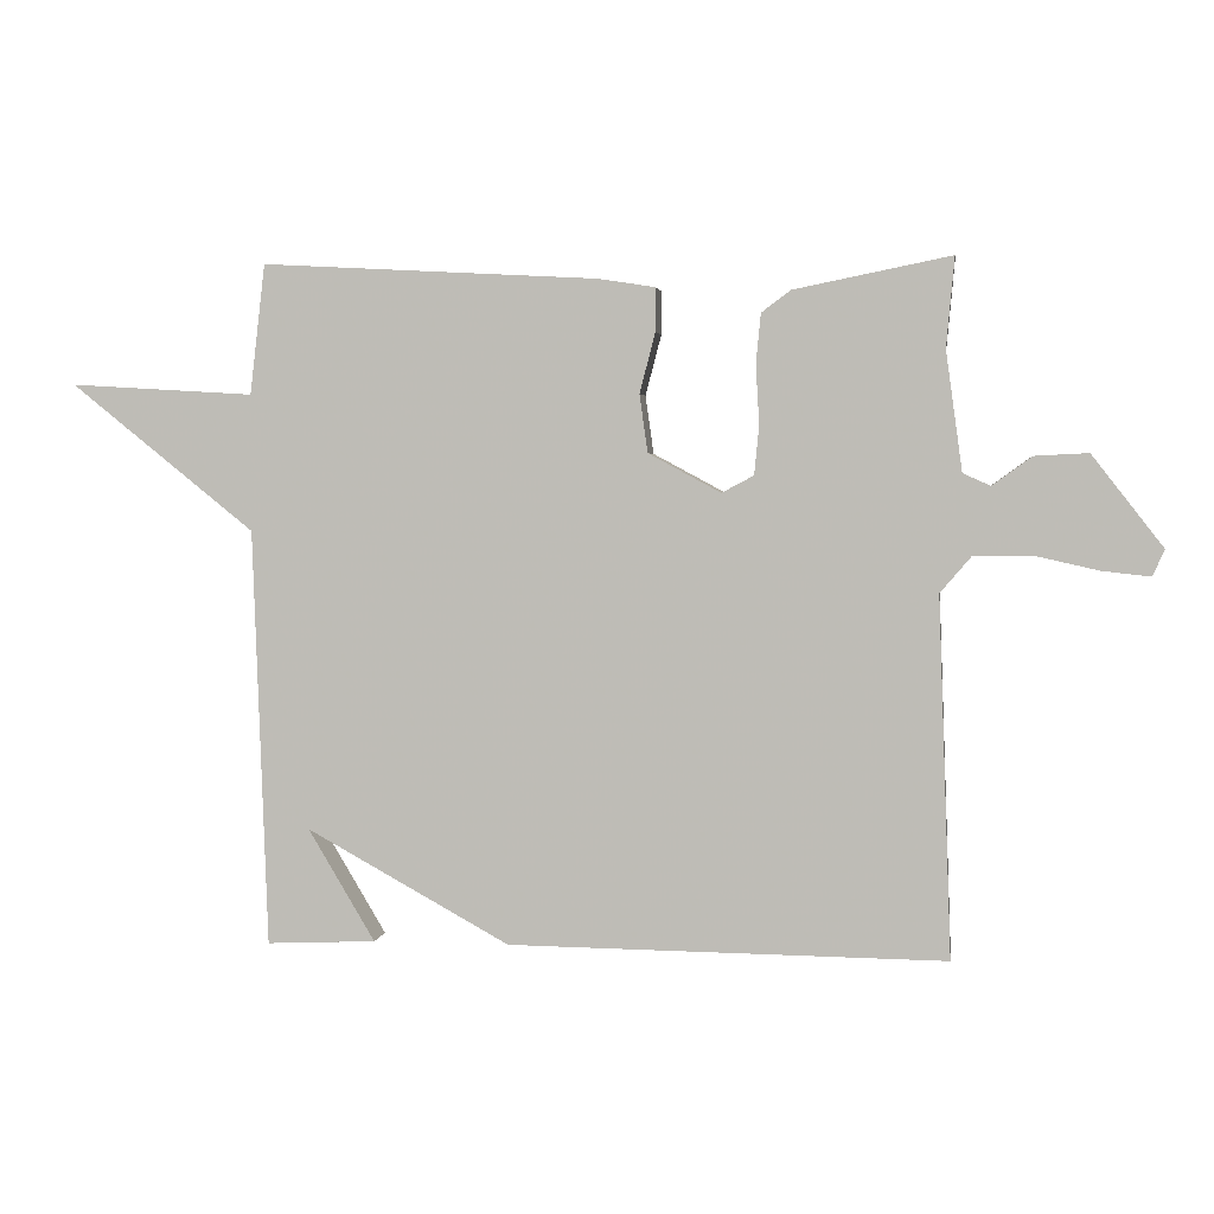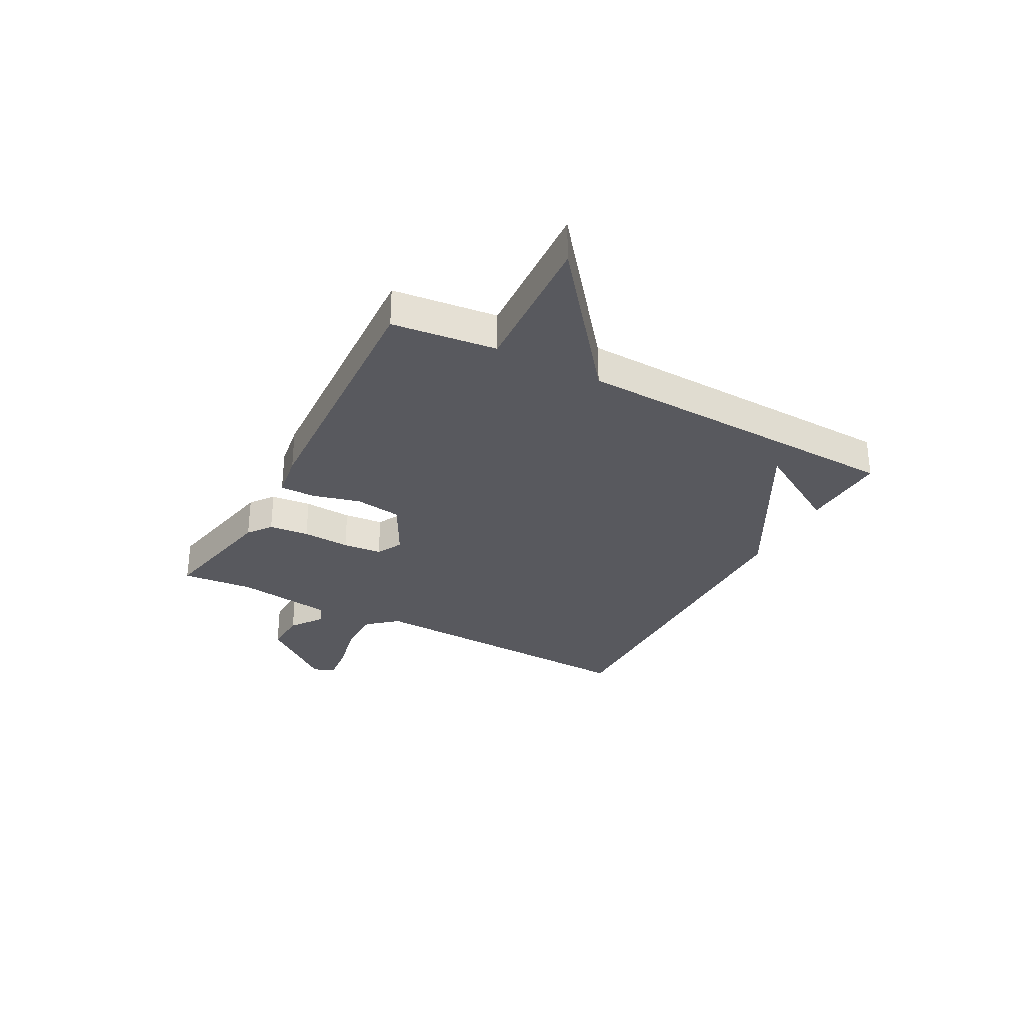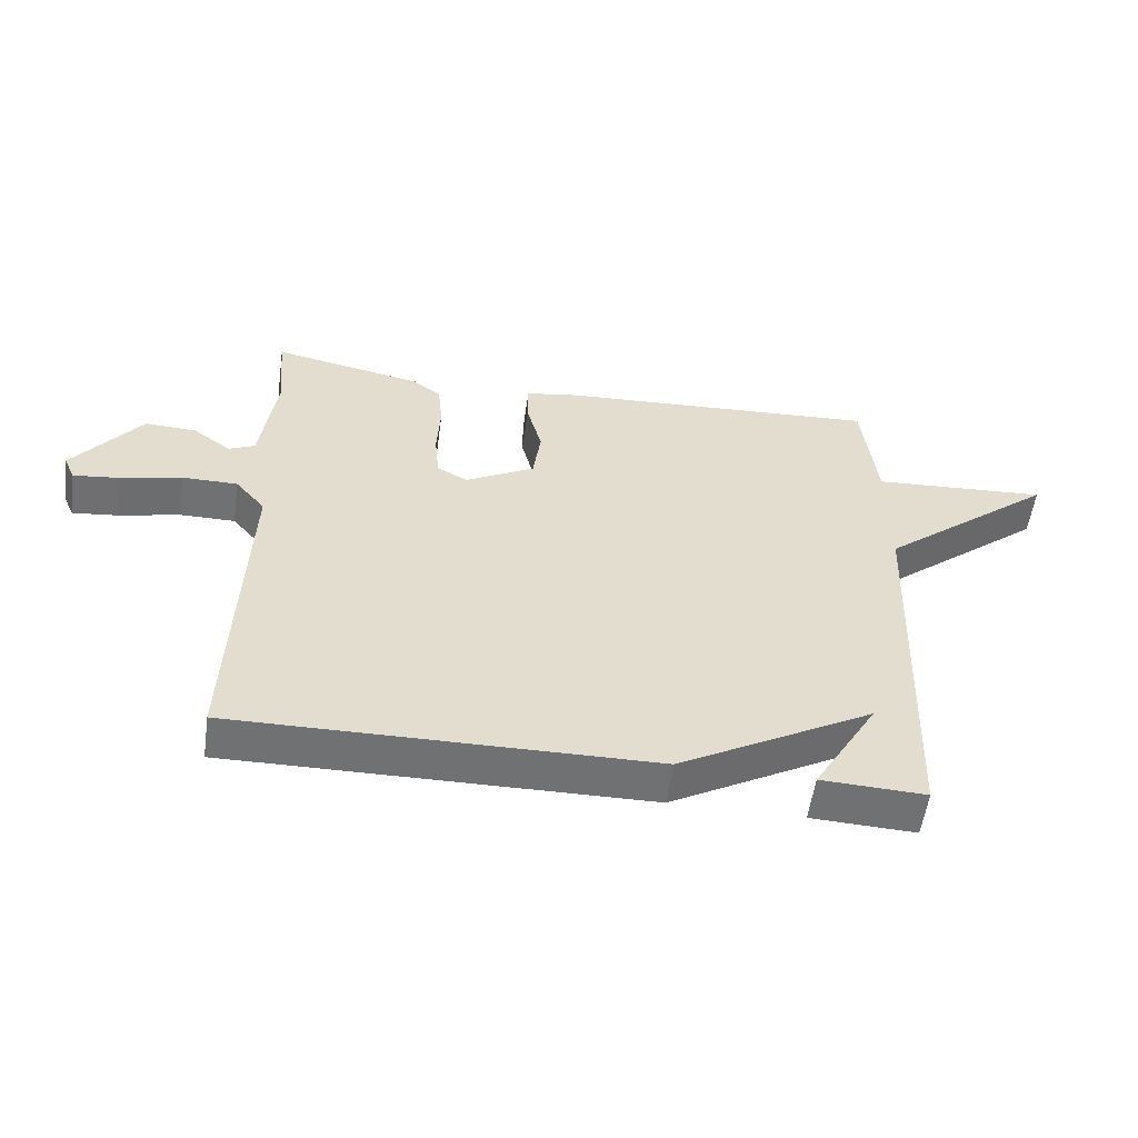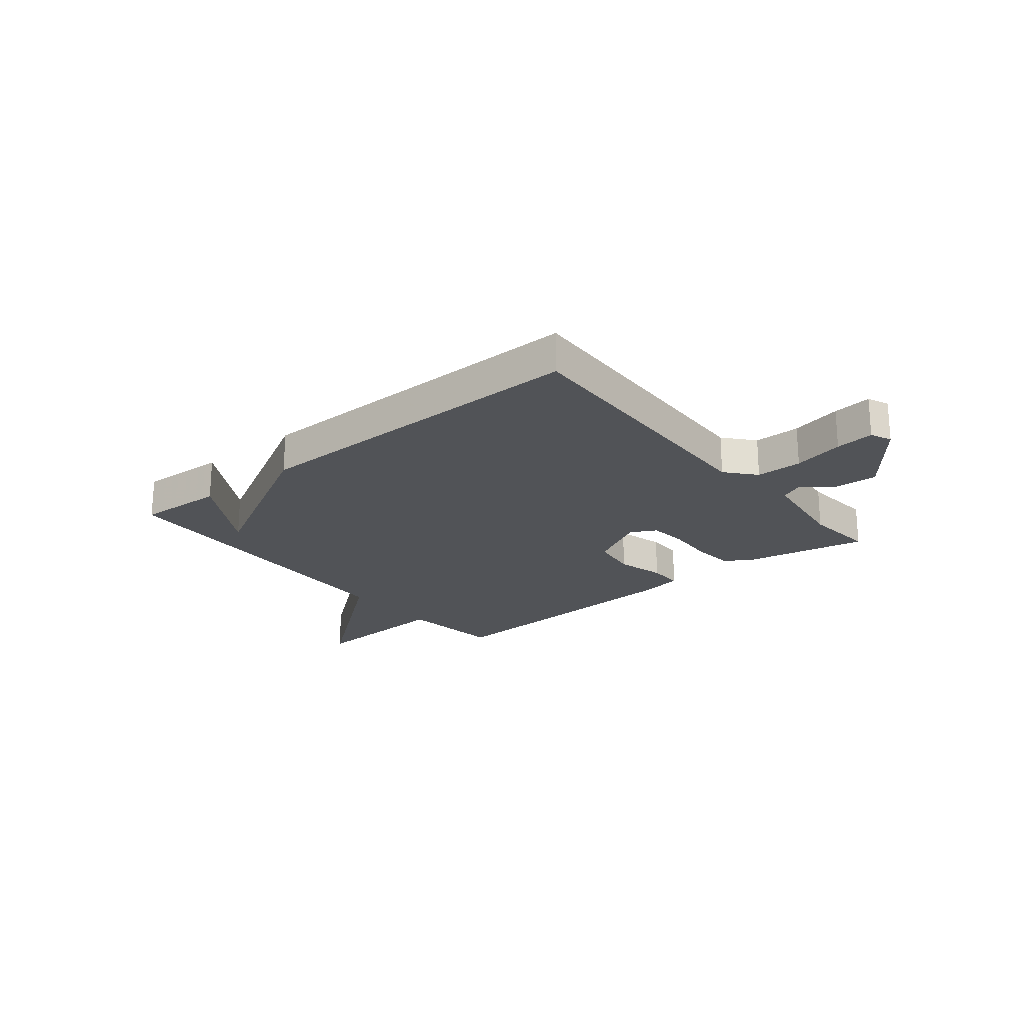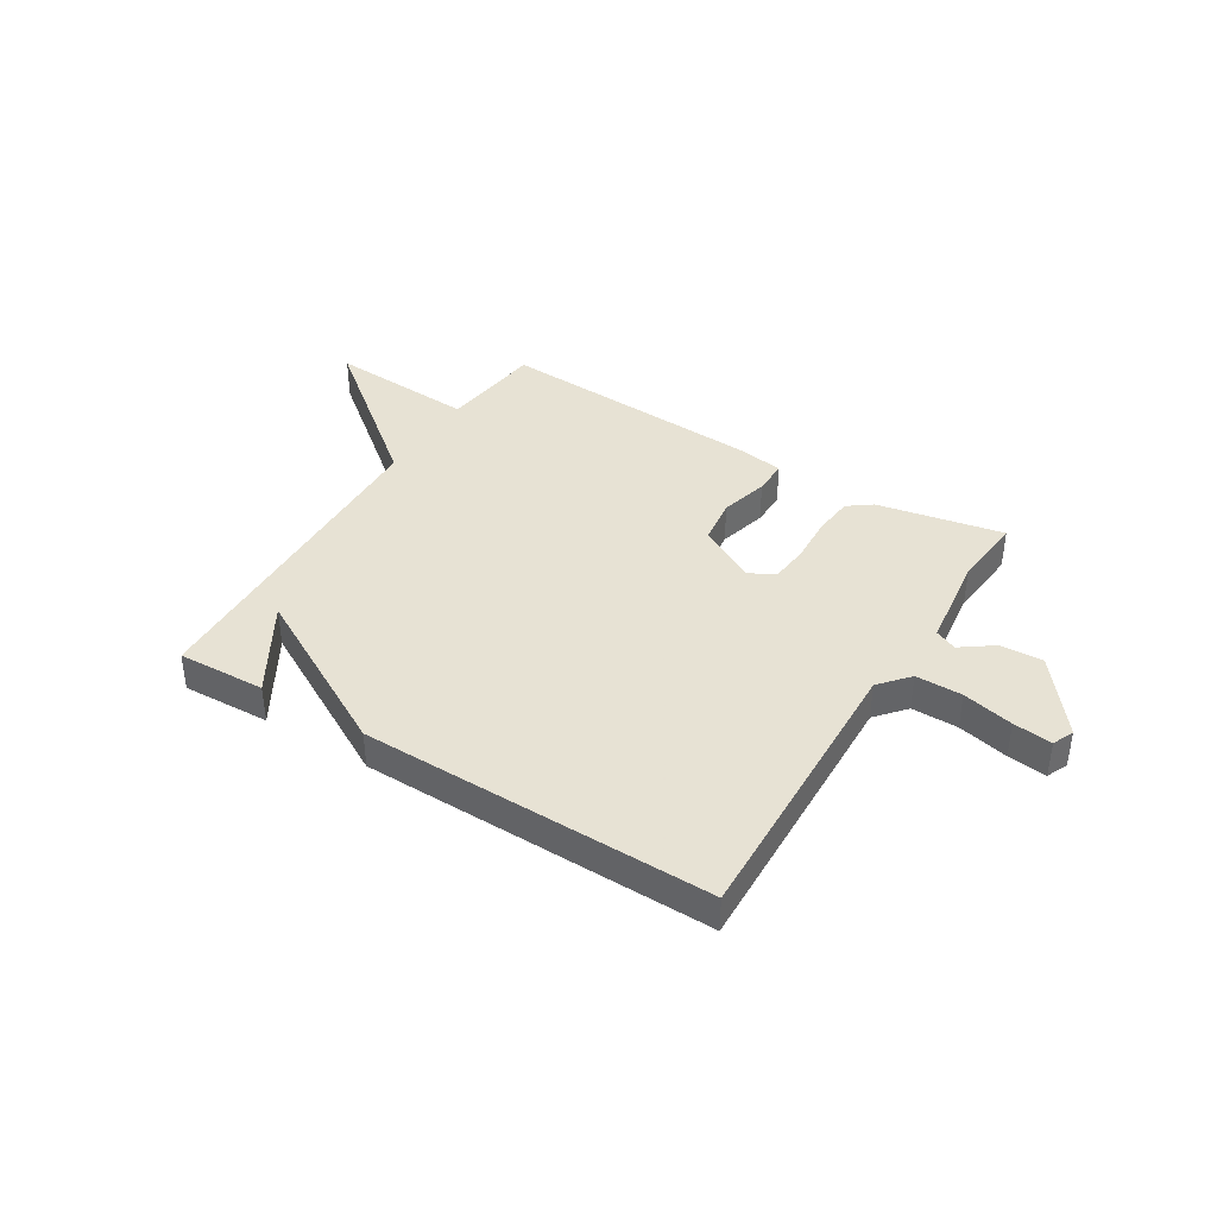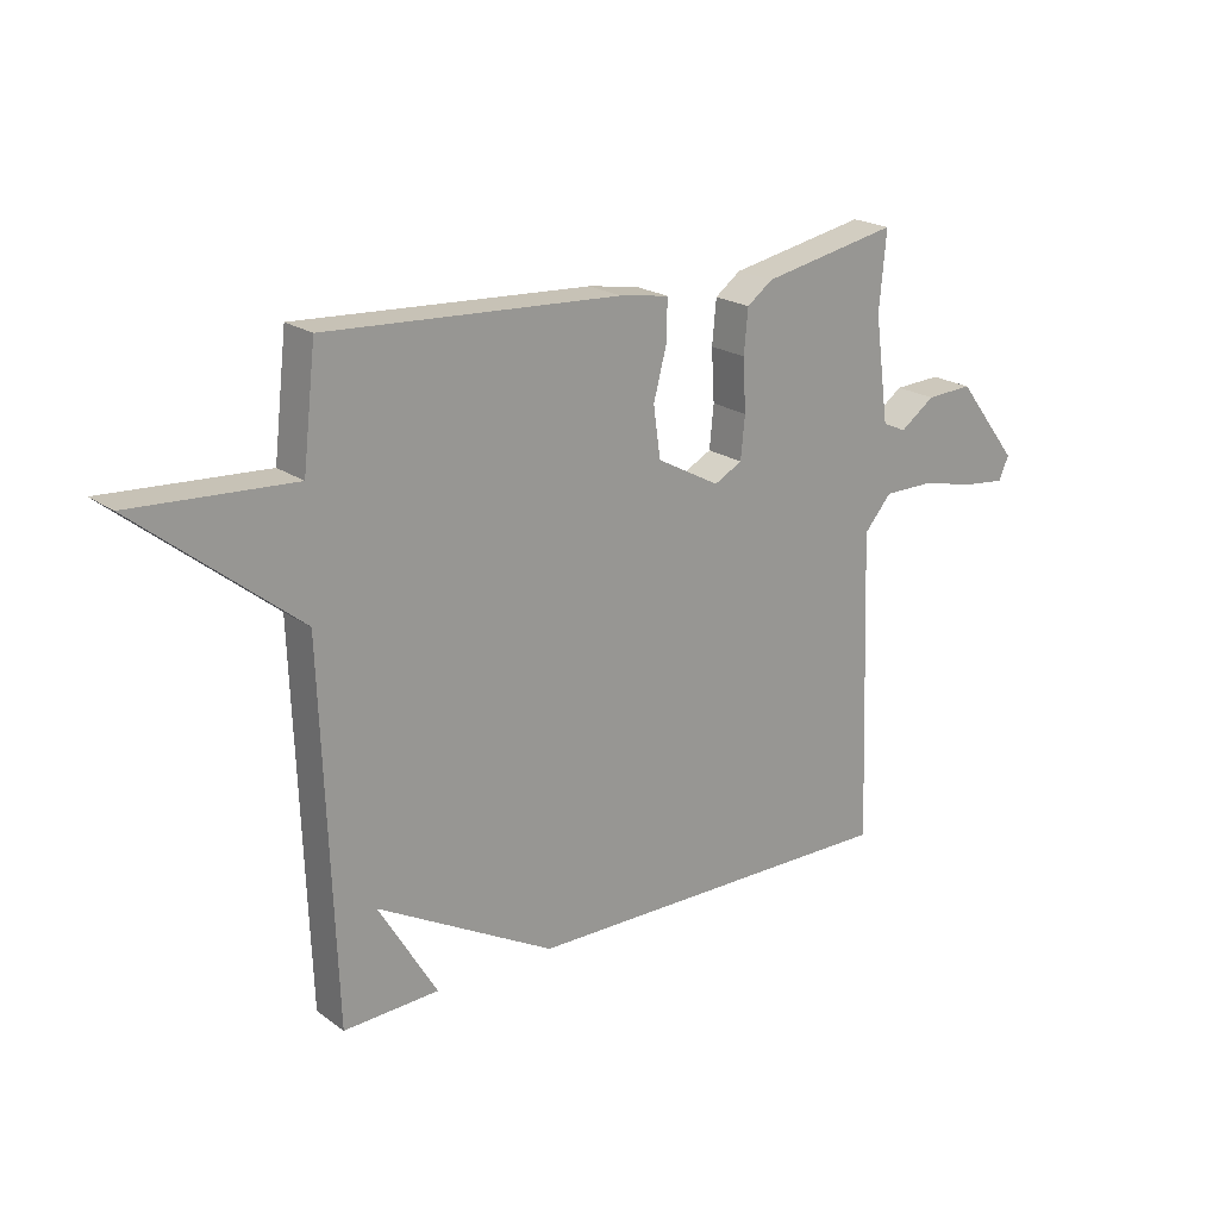
<metadata>
{"format":"obj","ext":"obj","renderer":"f3d","projection":"perspective","resolution":1024,"background":"white","views":[{"elev":2.7,"azim":-171.9,"up":"+Z"},{"elev":-30.4,"azim":61.7,"up":"+Y"},{"elev":-55.2,"azim":-7.9,"up":"+Z"},{"elev":-21.9,"azim":-140.9,"up":"+Y"},{"elev":39.7,"azim":-148.2,"up":"+Y"},{"elev":20.9,"azim":141.6,"up":"+Z"}]}
</metadata>
<code>
v 0.5 0.07 0.5
v 0.522 0.07 0.31
v 0.791 0.07 0.326
v 0.522 0.07 0.11
v 0.5 0.07 -0.5
v 0.34 0.07 -0.493
v 0.438 0.07 -0.329
v 0.14 0.07 -0.493
v -0.5 0.07 -0.5
v -0.481 0.07 0.024
v -0.527 0.07 0.078
v -0.612 0.07 0.078
v -0.705 0.07 0.057
v -0.776 0.07 0.049
v -0.793 0.07 0.088
v -0.689 0.07 0.222
v -0.61 0.07 0.218
v -0.552 0.07 0.176
v -0.512 0.07 0.194
v -0.488 0.07 0.369
v -0.5 0.07 0.5
v -0.27 0.07 0.454
v -0.227 0.07 0.422
v -0.22 0.07 0.349
v -0.225 0.07 0.262
v -0.218 0.07 0.191
v -0.171 0.07 0.166
v -0.065 0.07 0.223
v -0.053 0.07 0.308
v -0.076 0.07 0.396
v -0.076 0.07 0.46
v 0.007 0.07 0.473
v 0.5 0 0.5
v 0.522 0 0.31
v 0.791 0 0.326
v 0.522 0 0.11
v 0.5 0 -0.5
v 0.34 0 -0.493
v 0.438 0 -0.329
v 0.14 0 -0.493
v -0.5 0 -0.5
v -0.481 0 0.024
v -0.527 0 0.078
v -0.612 0 0.078
v -0.705 0 0.057
v -0.776 0 0.049
v -0.793 0 0.088
v -0.689 0 0.222
v -0.61 0 0.218
v -0.552 0 0.176
v -0.512 0 0.194
v -0.488 0 0.369
v -0.5 0 0.5
v -0.27 0 0.454
v -0.227 0 0.422
v -0.22 0 0.349
v -0.225 0 0.262
v -0.218 0 0.191
v -0.171 0 0.166
v -0.065 0 0.223
v -0.053 0 0.308
v -0.076 0 0.396
v -0.076 0 0.46
v 0.007 0 0.473
f 32 1 2
f 31 32 2
f 30 31 2
f 29 30 2
f 28 29 2
f 2 3 4
f 28 2 4
f 27 28 4
f 23 24 25
f 22 23 25
f 21 22 25
f 20 21 25
f 19 20 25 26
f 18 19 26 27
f 16 17 18
f 15 16 18
f 14 15 18
f 13 14 18
f 12 13 18
f 18 27 4
f 12 18 4
f 11 12 4
f 7 8 9 10
f 5 6 7
f 4 5 7
f 4 7 10 11
f 34 33 64
f 34 64 63
f 34 63 62
f 34 62 61
f 34 61 60
f 36 35 34
f 36 34 60
f 36 60 59
f 57 56 55
f 57 55 54
f 57 54 53
f 57 53 52
f 58 57 52 51
f 59 58 51 50
f 50 49 48
f 50 48 47
f 50 47 46
f 50 46 45
f 50 45 44
f 36 59 50
f 36 50 44
f 36 44 43
f 42 41 40 39
f 39 38 37
f 39 37 36
f 43 42 39 36
f 1 33 34 2
f 2 34 35 3
f 3 35 36 4
f 4 36 37 5
f 5 37 38 6
f 6 38 39 7
f 7 39 40 8
f 8 40 41 9
f 9 41 42 10
f 10 42 43 11
f 11 43 44 12
f 12 44 45 13
f 13 45 46 14
f 14 46 47 15
f 15 47 48 16
f 16 48 49 17
f 17 49 50 18
f 18 50 51 19
f 19 51 52 20
f 20 52 53 21
f 21 53 54 22
f 22 54 55 23
f 23 55 56 24
f 24 56 57 25
f 25 57 58 26
f 26 58 59 27
f 27 59 60 28
f 28 60 61 29
f 29 61 62 30
f 30 62 63 31
f 31 63 64 32
f 32 64 33 1

</code>
